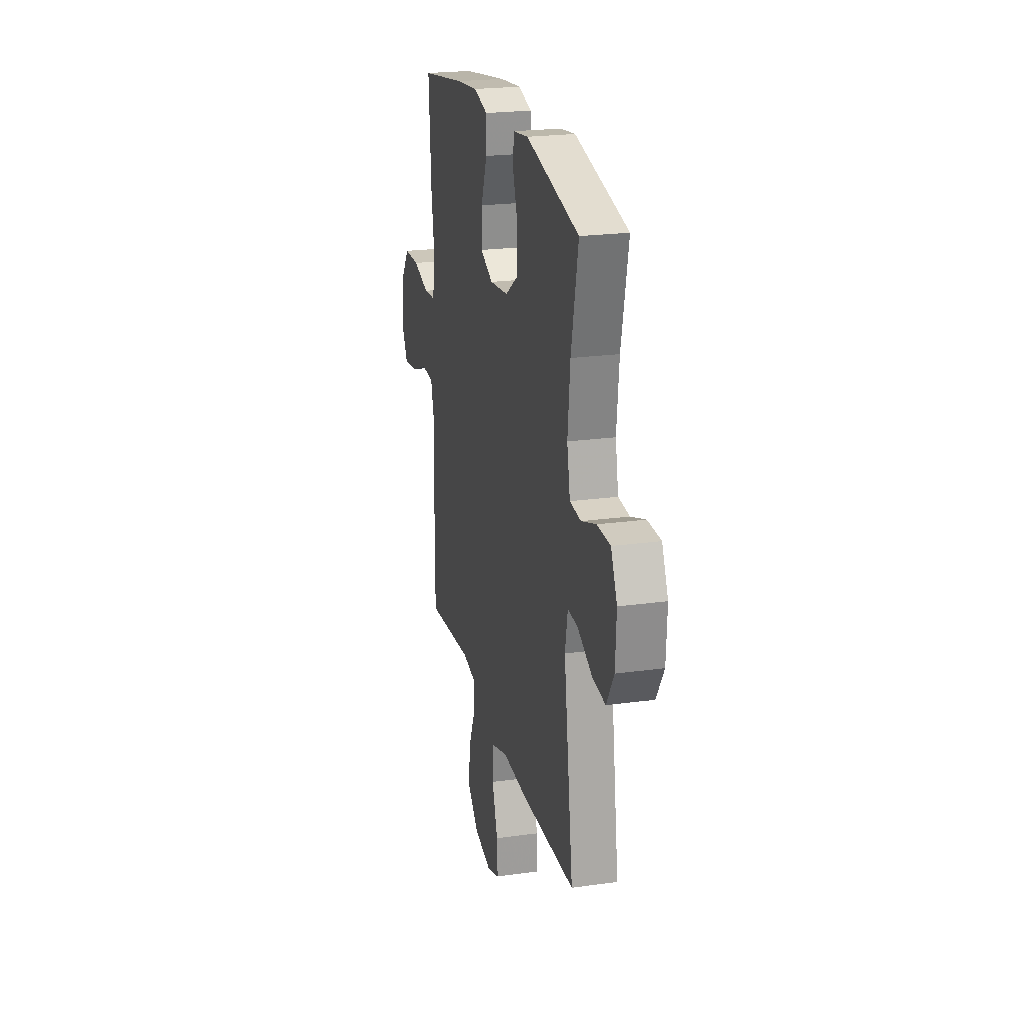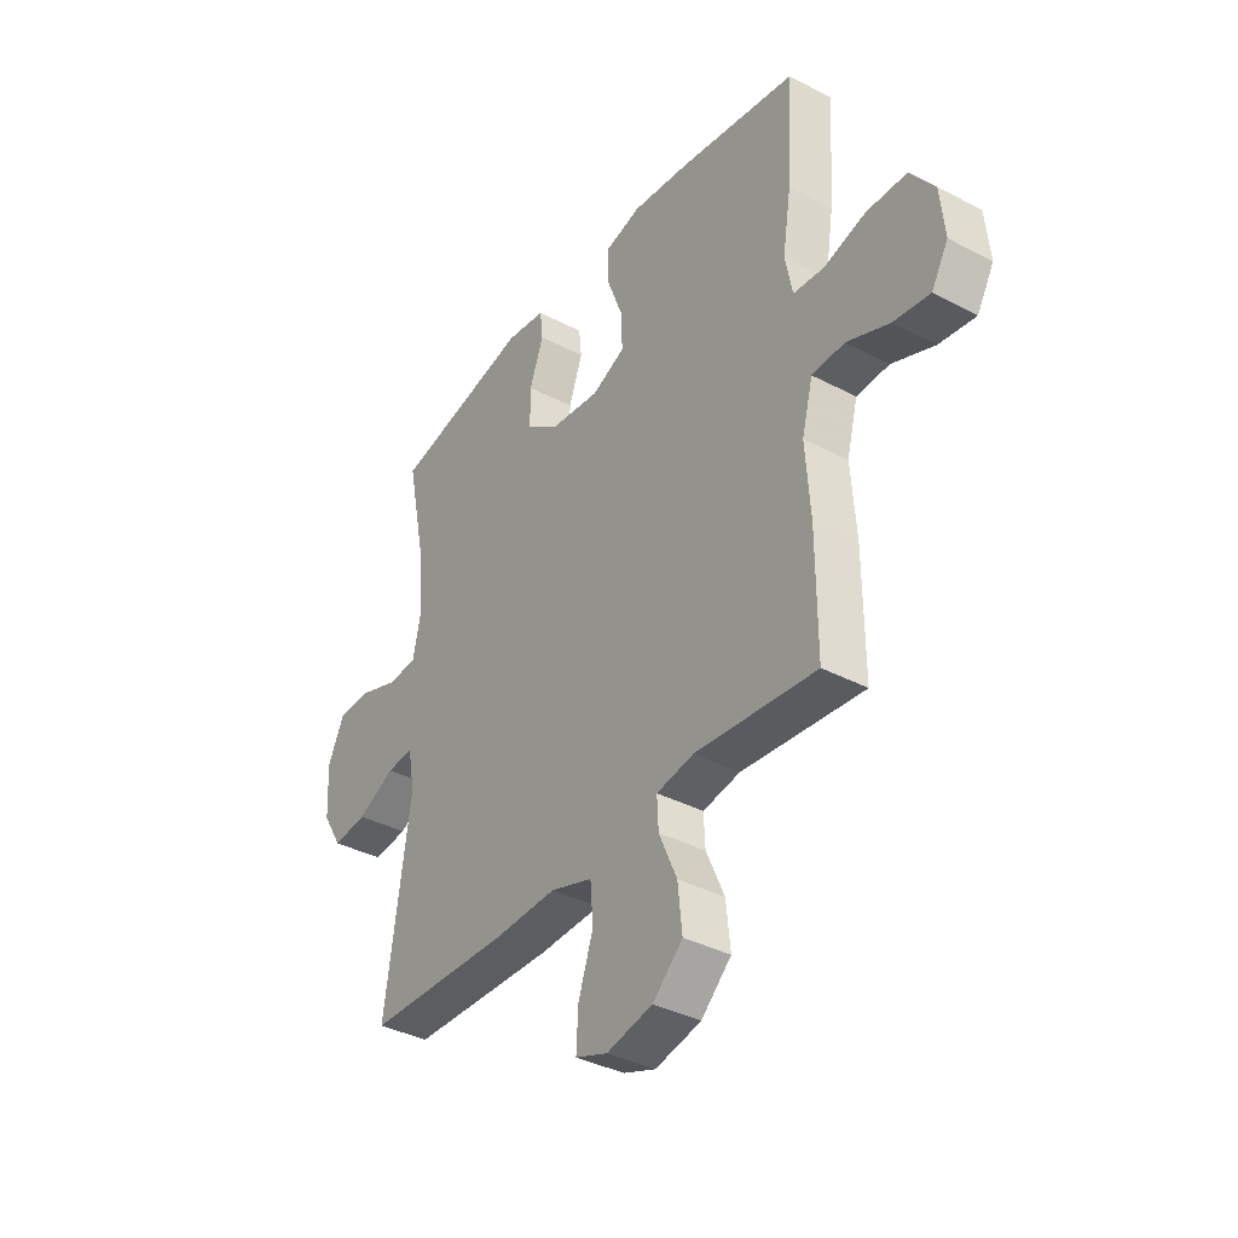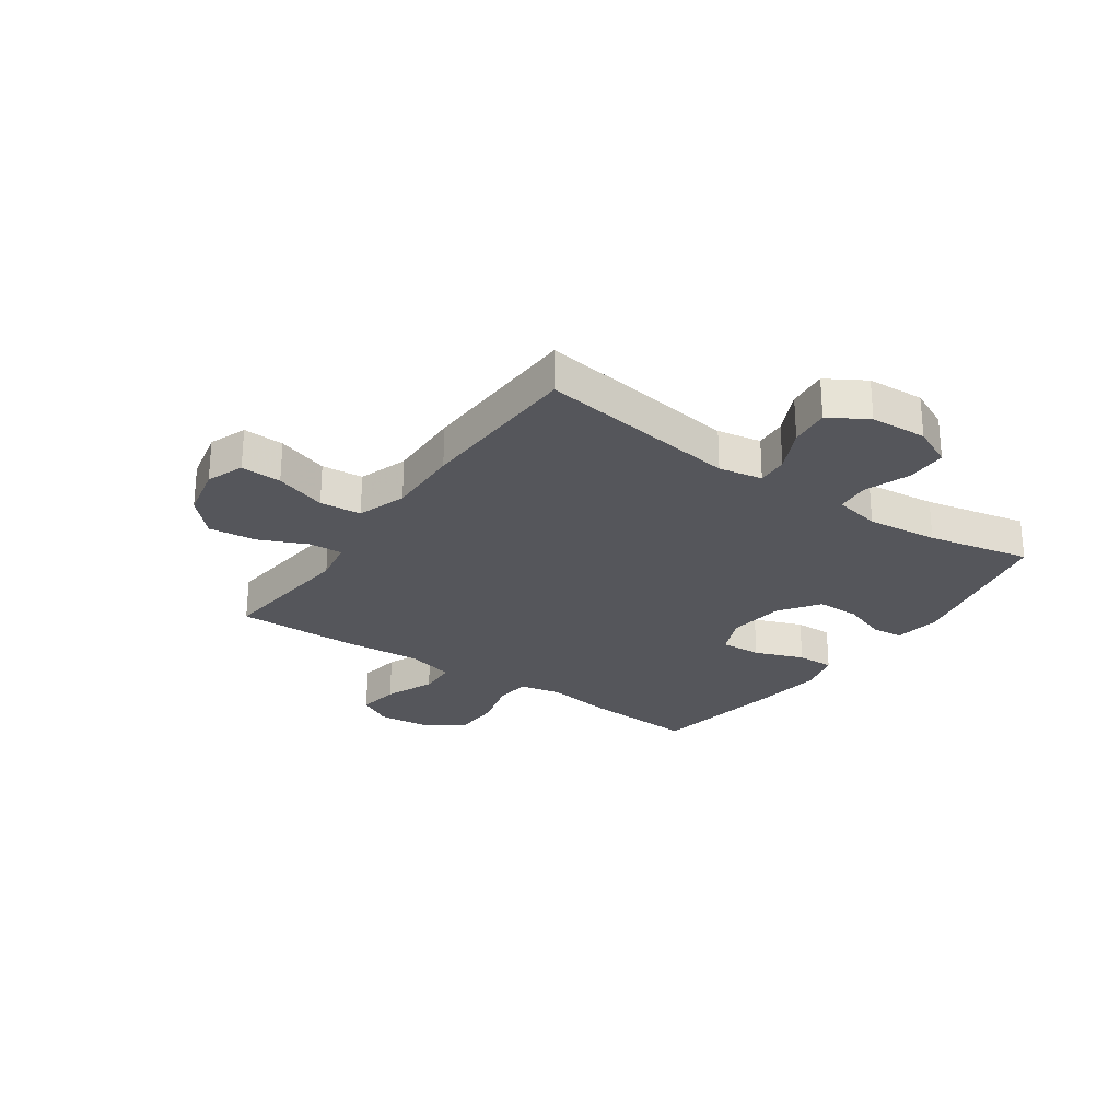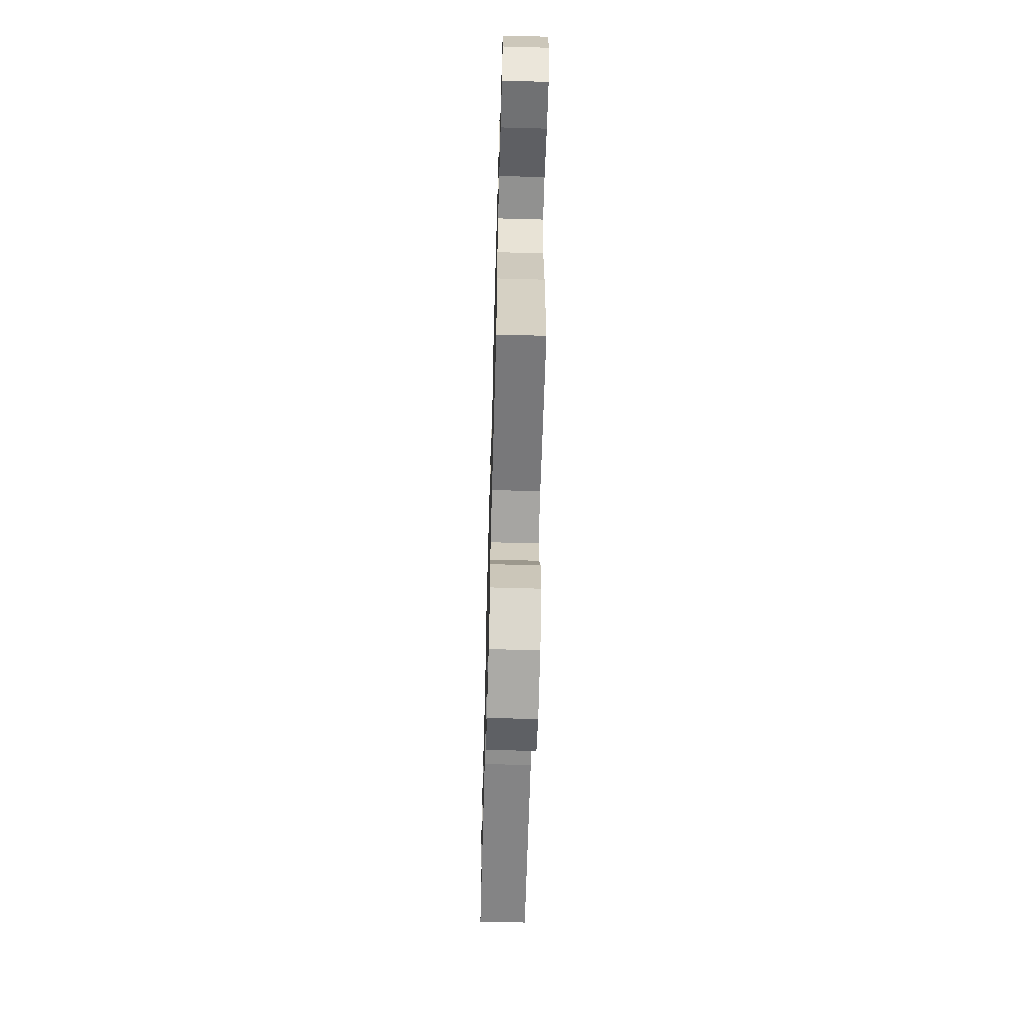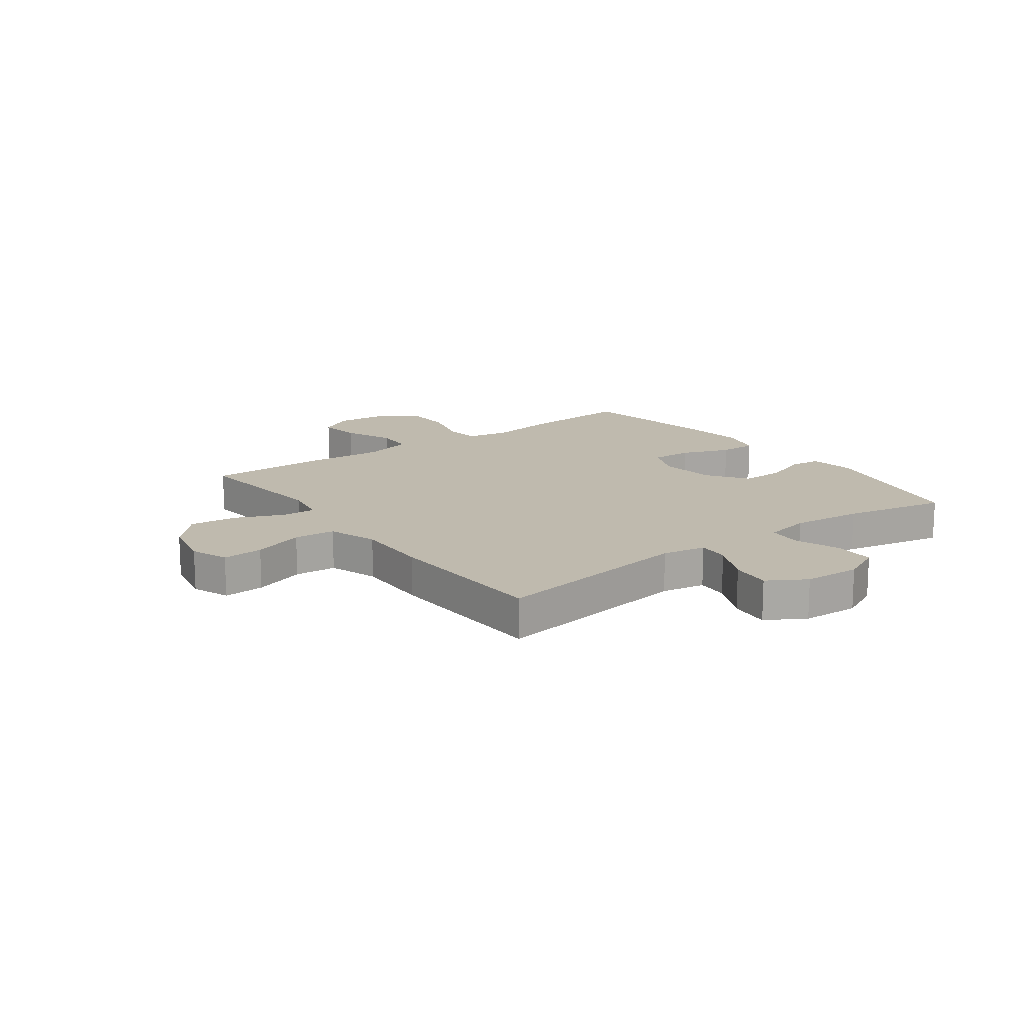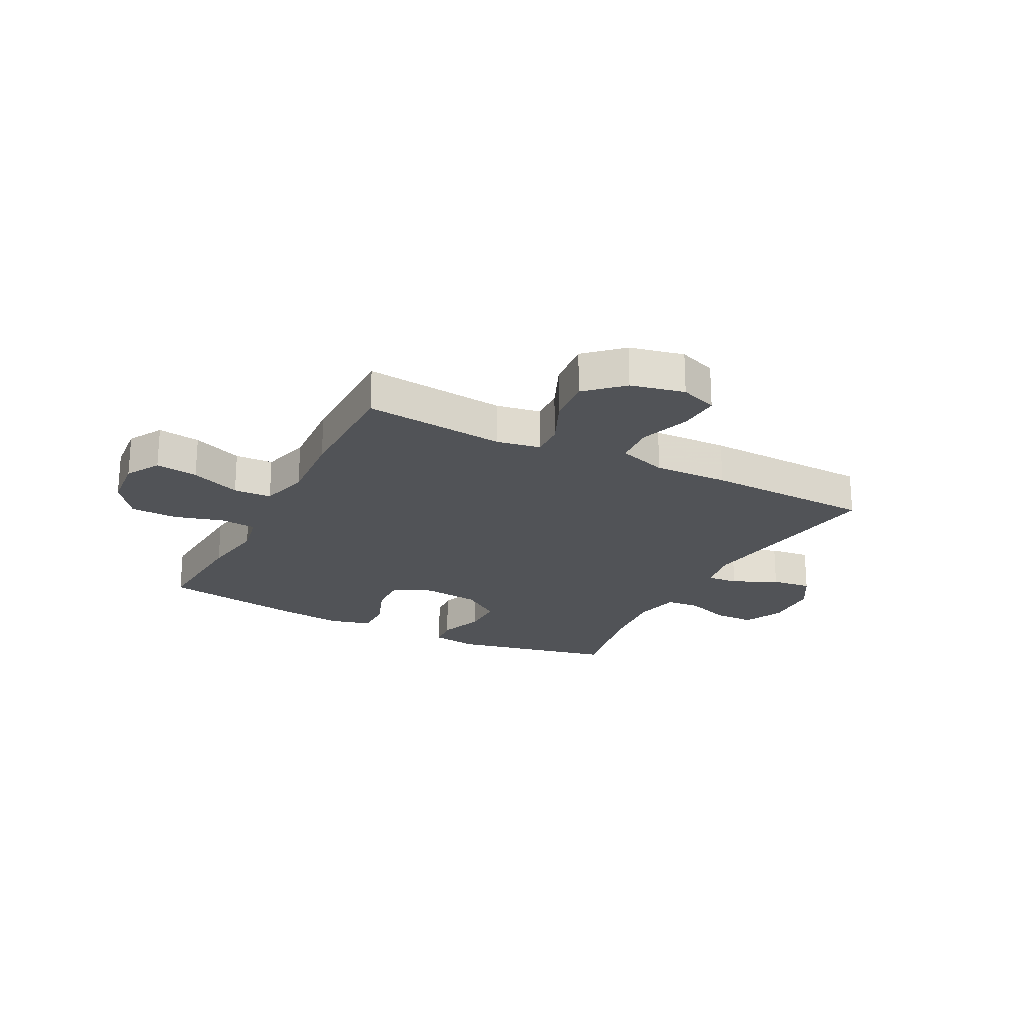
<metadata>
{"format":"obj","ext":"obj","renderer":"f3d","projection":"perspective","resolution":1024,"background":"white","views":[{"elev":22.9,"azim":-103.3,"up":"+Z"},{"elev":-37.4,"azim":56.0,"up":"+Z"},{"elev":-26.2,"azim":-124.9,"up":"+Y"},{"elev":-63.4,"azim":88.4,"up":"+Z"},{"elev":15.5,"azim":-126.6,"up":"+Y"},{"elev":-22.1,"azim":152.7,"up":"+Y"}]}
</metadata>
<code>
v -0.5 0.07 -0.5
v -0.447 0.07 -0.139
v -0.461 0.07 -0.061
v -0.517 0.07 -0.065
v -0.596 0.07 -0.103
v -0.668 0.07 -0.111
v -0.709 0.07 -0.043
v -0.714 0.07 0.058
v -0.68 0.07 0.13
v -0.608 0.07 0.131
v -0.527 0.07 0.102
v -0.466 0.07 0.107
v -0.449 0.07 0.19
v -0.462 0.07 0.317
v -0.5 0.07 0.5
v -0.21 0.07 0.563
v -0.127 0.07 0.551
v -0.121 0.07 0.496
v -0.15 0.07 0.416
v -0.15 0.07 0.339
v -0.079 0.07 0.289
v 0.023 0.07 0.277
v 0.093 0.07 0.308
v 0.09 0.07 0.381
v 0.057 0.07 0.468
v 0.056 0.07 0.535
v 0.132 0.07 0.555
v 0.251 0.07 0.541
v 0.5 0.07 0.5
v 0.487 0.07 0.298
v 0.469 0.07 0.182
v 0.484 0.07 0.106
v 0.548 0.07 0.1
v 0.637 0.07 0.125
v 0.721 0.07 0.123
v 0.771 0.07 0.055
v 0.78 0.07 -0.039
v 0.745 0.07 -0.1
v 0.669 0.07 -0.089
v 0.58 0.07 -0.053
v 0.512 0.07 -0.056
v 0.489 0.07 -0.144
v 0.499 0.07 -0.281
v 0.5 0.07 -0.5
v 0.246 0.07 -0.474
v 0.168 0.07 -0.488
v 0.171 0.07 -0.548
v 0.209 0.07 -0.634
v 0.218 0.07 -0.719
v 0.155 0.07 -0.778
v 0.059 0.07 -0.799
v -0.008 0.07 -0.774
v -0.004 0.07 -0.701
v 0.027 0.07 -0.609
v 0.021 0.07 -0.535
v -0.067 0.07 -0.506
v -0.2 0.07 -0.51
v -0.5 0 -0.5
v -0.447 0 -0.139
v -0.461 0 -0.061
v -0.517 0 -0.065
v -0.596 0 -0.103
v -0.668 0 -0.111
v -0.709 0 -0.043
v -0.714 0 0.058
v -0.68 0 0.13
v -0.608 0 0.131
v -0.527 0 0.102
v -0.466 0 0.107
v -0.449 0 0.19
v -0.462 0 0.317
v -0.5 0 0.5
v -0.21 0 0.563
v -0.127 0 0.551
v -0.121 0 0.496
v -0.15 0 0.416
v -0.15 0 0.339
v -0.079 0 0.289
v 0.023 0 0.277
v 0.093 0 0.308
v 0.09 0 0.381
v 0.057 0 0.468
v 0.056 0 0.535
v 0.132 0 0.555
v 0.251 0 0.541
v 0.5 0 0.5
v 0.487 0 0.298
v 0.469 0 0.182
v 0.484 0 0.106
v 0.548 0 0.1
v 0.637 0 0.125
v 0.721 0 0.123
v 0.771 0 0.055
v 0.78 0 -0.039
v 0.745 0 -0.1
v 0.669 0 -0.089
v 0.58 0 -0.053
v 0.512 0 -0.056
v 0.489 0 -0.144
v 0.499 0 -0.281
v 0.5 0 -0.5
v 0.246 0 -0.474
v 0.168 0 -0.488
v 0.171 0 -0.548
v 0.209 0 -0.634
v 0.218 0 -0.719
v 0.155 0 -0.778
v 0.059 0 -0.799
v -0.008 0 -0.774
v -0.004 0 -0.701
v 0.027 0 -0.609
v 0.021 0 -0.535
v -0.067 0 -0.506
v -0.2 0 -0.51
f 56 57 1 2
f 55 56 2 3
f 51 52 53 54
f 51 54 55
f 50 51 55
f 47 48 49 50
f 46 47 50 55
f 42 43 44 45
f 41 42 45 46
f 37 38 39 40
f 37 40 41
f 36 37 41
f 33 34 35 36
f 32 33 36 41
f 31 32 41 46
f 24 25 26 27
f 23 24 27 28
f 16 17 18 19
f 14 15 16 19
f 13 14 19 20
f 12 13 20 21
f 8 9 10 11
f 8 11 12
f 7 8 12
f 4 5 6 7
f 3 4 7 12
f 23 28 29 30
f 22 23 30 31
f 22 31 46 55
f 21 22 55
f 3 12 21 55
f 59 58 114 113
f 60 59 113 112
f 111 110 109 108
f 112 111 108
f 112 108 107
f 107 106 105 104
f 112 107 104 103
f 102 101 100 99
f 103 102 99 98
f 97 96 95 94
f 98 97 94
f 98 94 93
f 93 92 91 90
f 98 93 90 89
f 103 98 89 88
f 84 83 82 81
f 85 84 81 80
f 76 75 74 73
f 76 73 72 71
f 77 76 71 70
f 78 77 70 69
f 68 67 66 65
f 69 68 65
f 69 65 64
f 64 63 62 61
f 69 64 61 60
f 87 86 85 80
f 88 87 80 79
f 112 103 88 79
f 112 79 78
f 112 78 69 60
f 1 58 59 2
f 2 59 60 3
f 3 60 61 4
f 4 61 62 5
f 5 62 63 6
f 6 63 64 7
f 7 64 65 8
f 8 65 66 9
f 9 66 67 10
f 10 67 68 11
f 11 68 69 12
f 12 69 70 13
f 13 70 71 14
f 14 71 72 15
f 15 72 73 16
f 16 73 74 17
f 17 74 75 18
f 18 75 76 19
f 19 76 77 20
f 20 77 78 21
f 21 78 79 22
f 22 79 80 23
f 23 80 81 24
f 24 81 82 25
f 25 82 83 26
f 26 83 84 27
f 27 84 85 28
f 28 85 86 29
f 29 86 87 30
f 30 87 88 31
f 31 88 89 32
f 32 89 90 33
f 33 90 91 34
f 34 91 92 35
f 35 92 93 36
f 36 93 94 37
f 37 94 95 38
f 38 95 96 39
f 39 96 97 40
f 40 97 98 41
f 41 98 99 42
f 42 99 100 43
f 43 100 101 44
f 44 101 102 45
f 45 102 103 46
f 46 103 104 47
f 47 104 105 48
f 48 105 106 49
f 49 106 107 50
f 50 107 108 51
f 51 108 109 52
f 52 109 110 53
f 53 110 111 54
f 54 111 112 55
f 55 112 113 56
f 56 113 114 57
f 57 114 58 1

</code>
